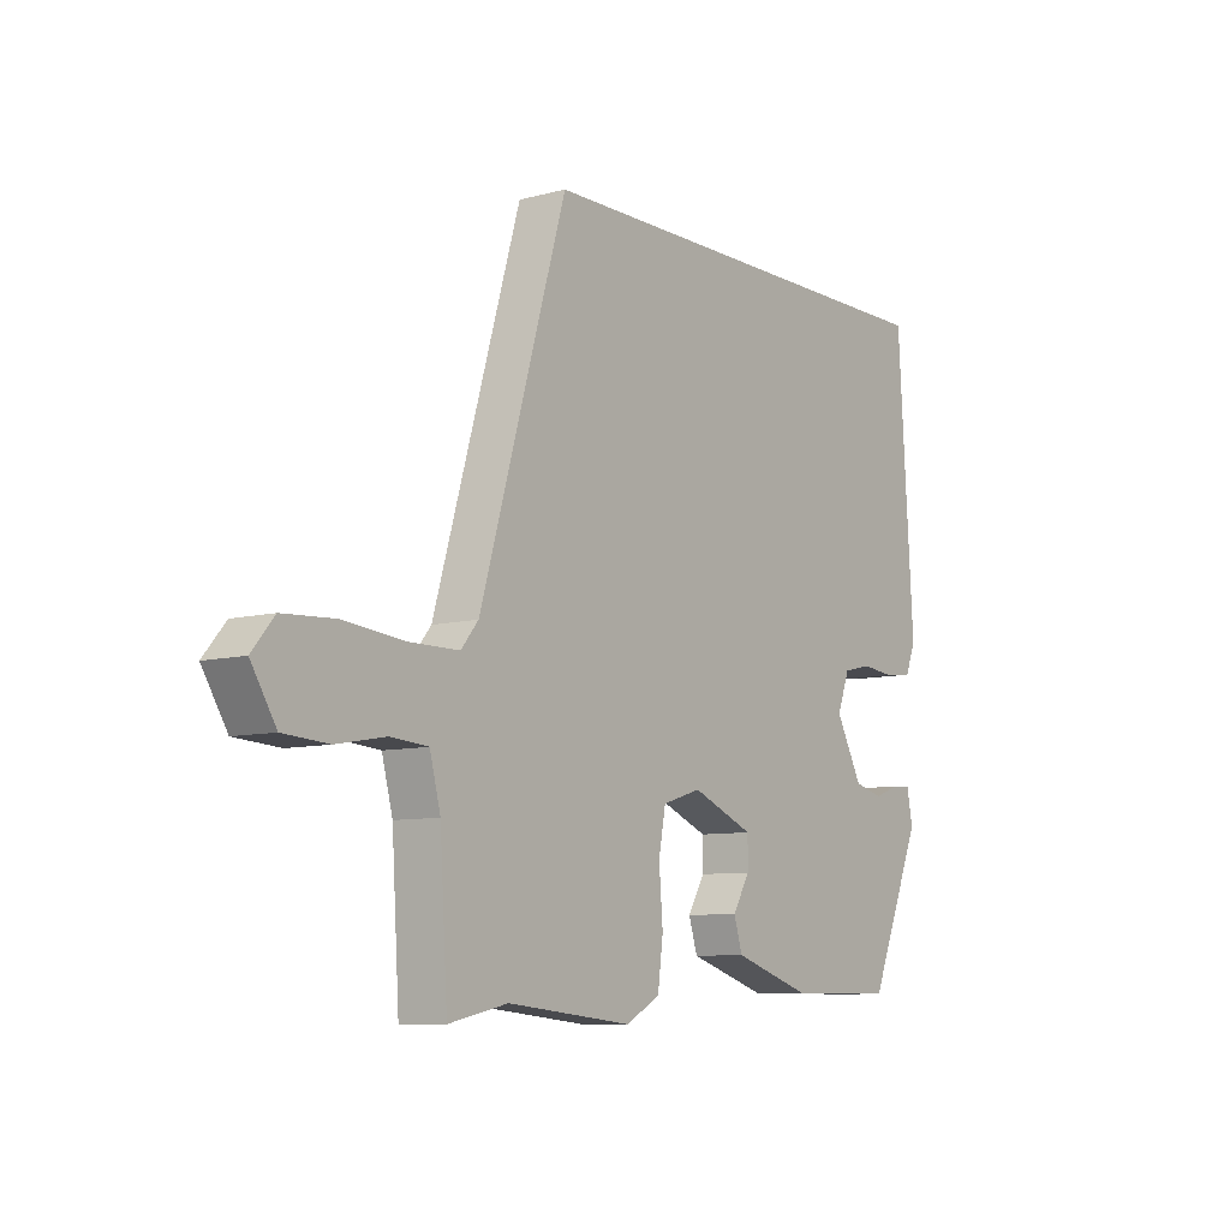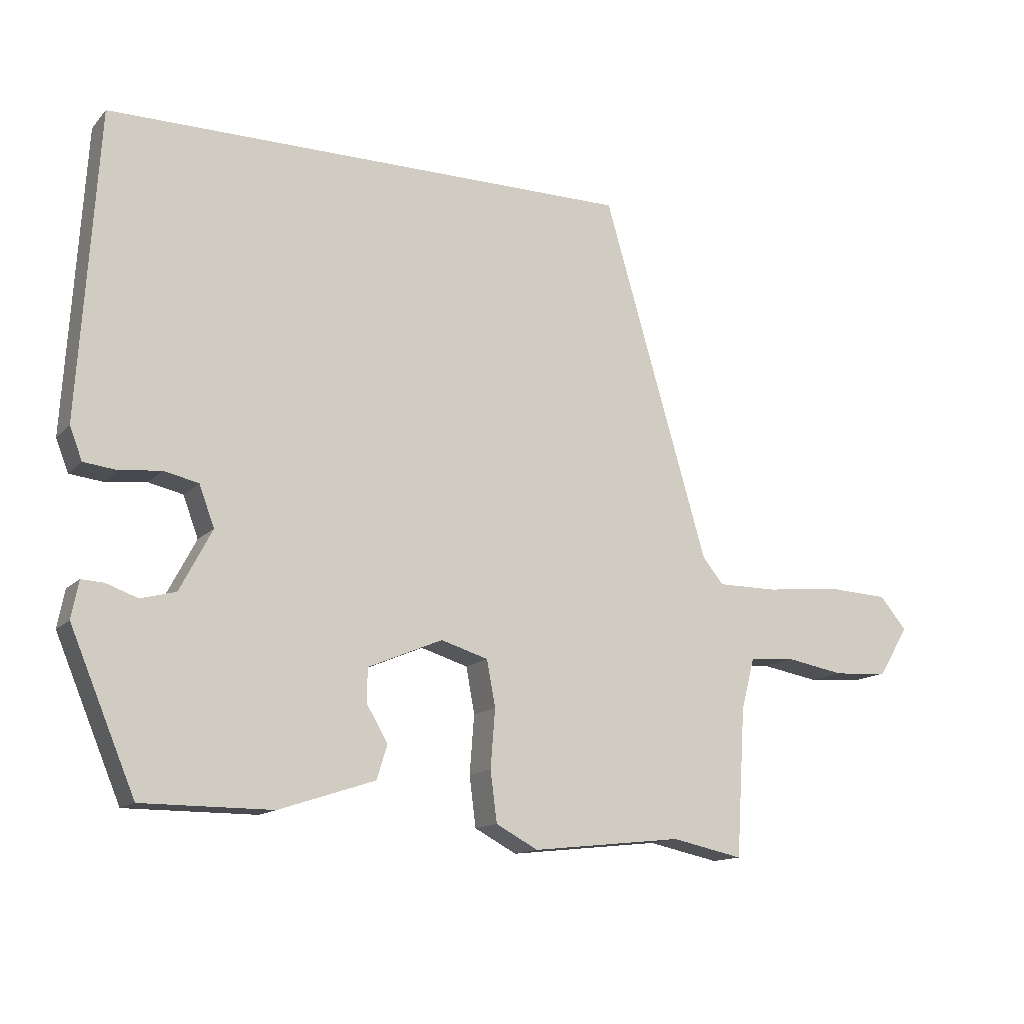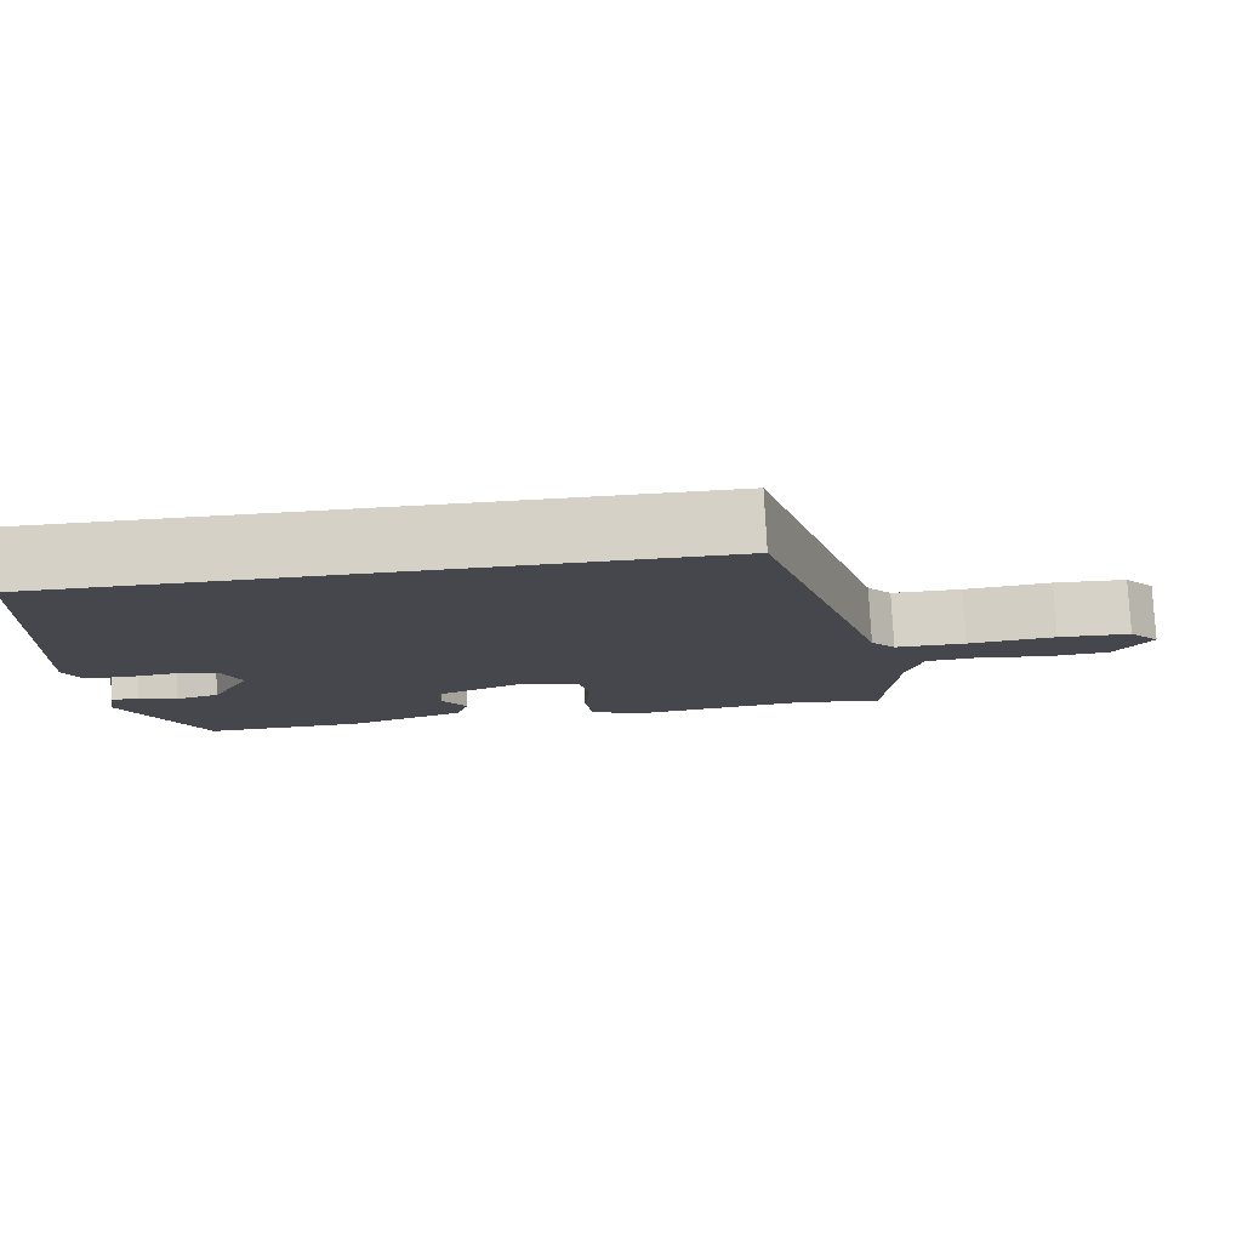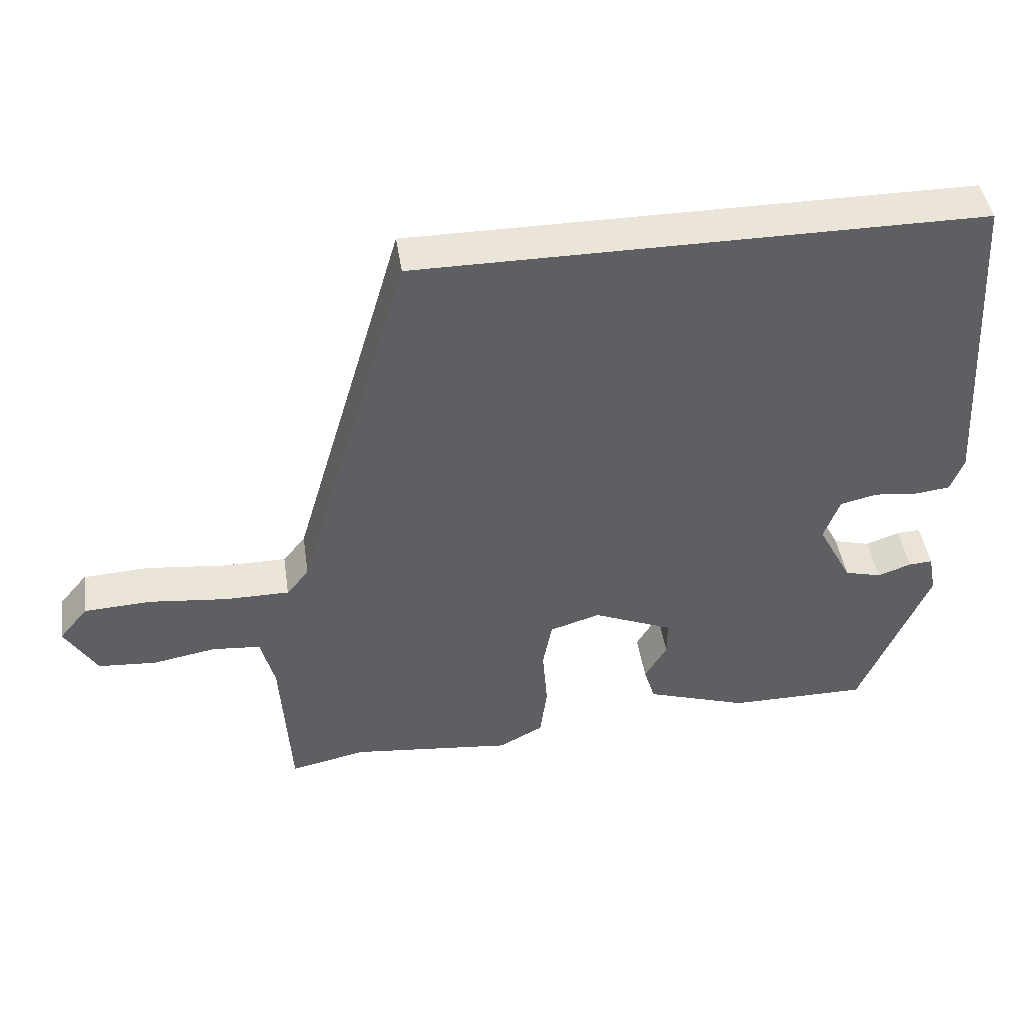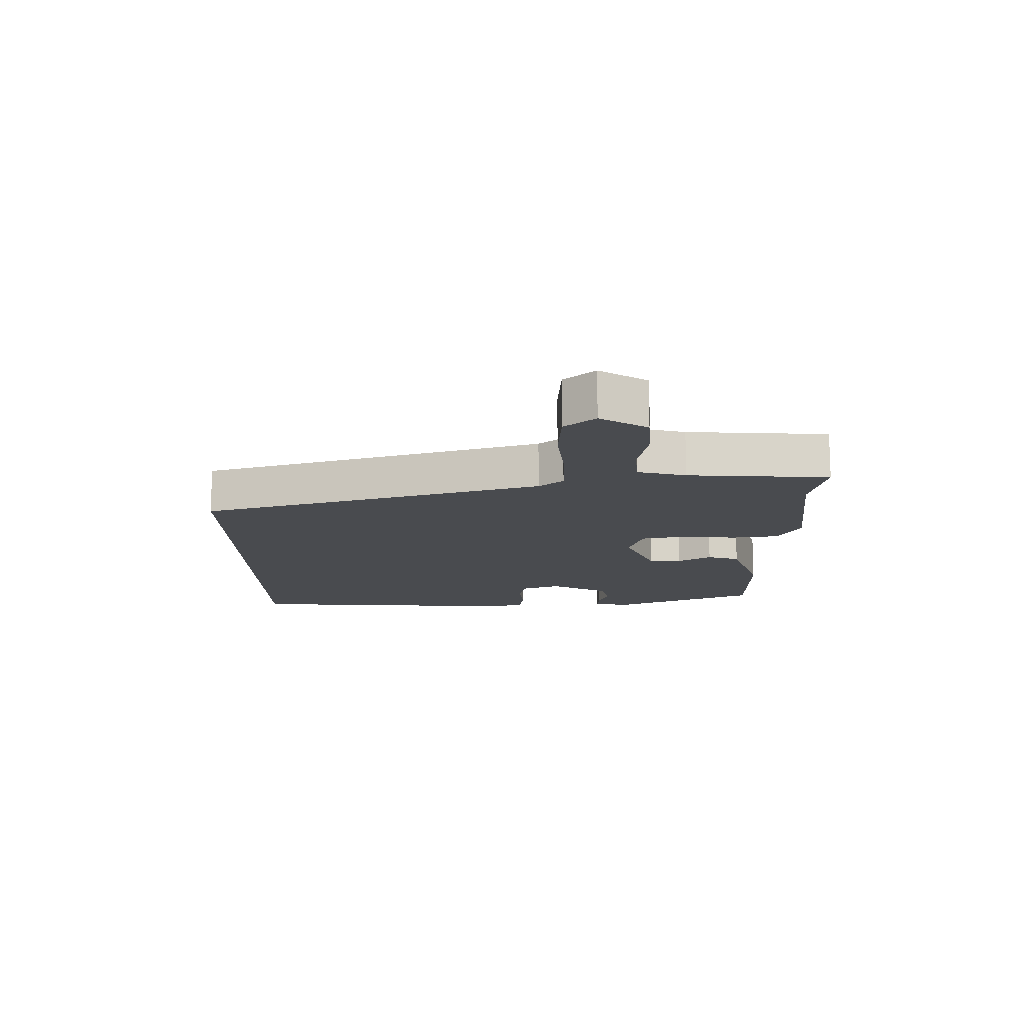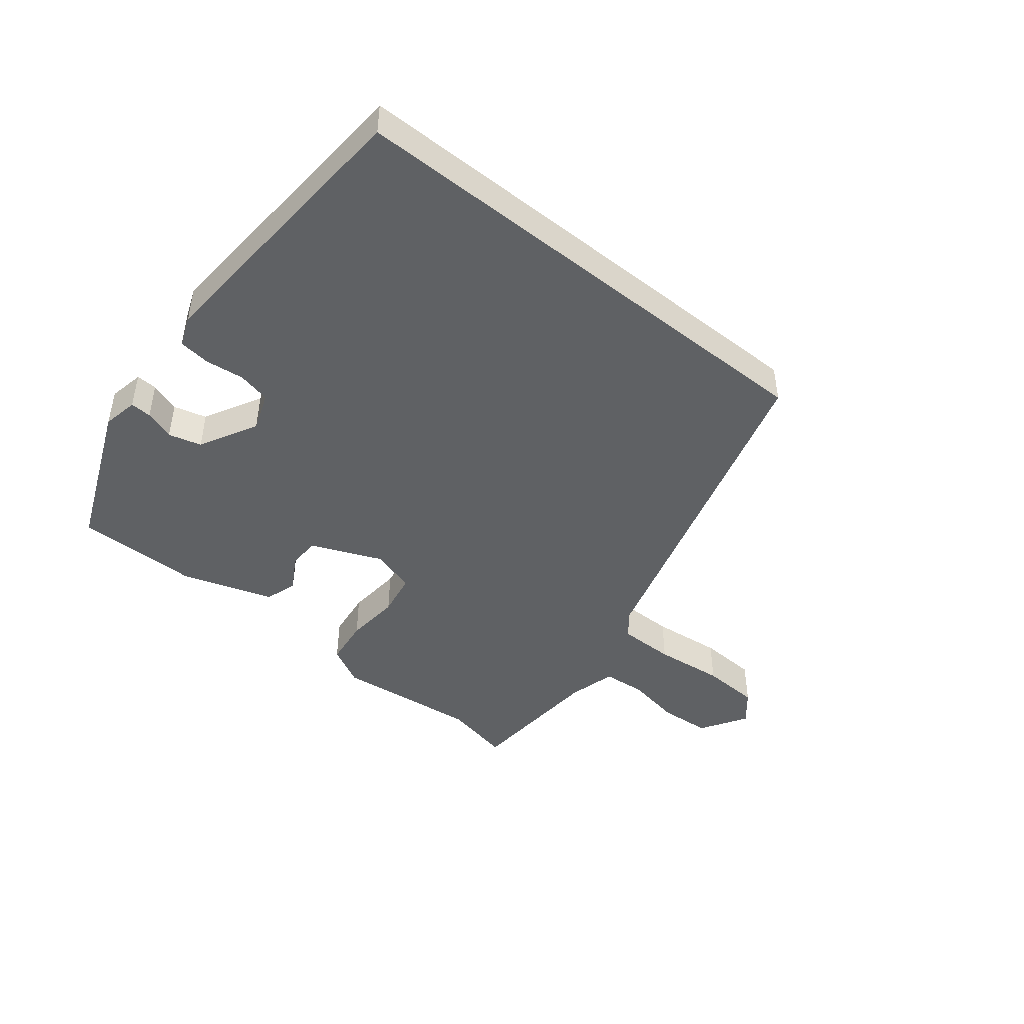
<metadata>
{"format":"obj","ext":"obj","renderer":"f3d","projection":"perspective","resolution":1024,"background":"white","views":[{"elev":-8.4,"azim":126.1,"up":"+Z"},{"elev":-13.8,"azim":-26.4,"up":"+Z"},{"elev":78.8,"azim":-3.0,"up":"+Z"},{"elev":44.8,"azim":171.5,"up":"+Z"},{"elev":-13.9,"azim":90.6,"up":"+Y"},{"elev":-45.4,"azim":-38.9,"up":"+Y"}]}
</metadata>
<code>
v 0.513 0.07 -0.503
v 0.404 0.07 -0.48
v 0.174 0.07 -0.505
v 0.11 0.07 -0.471
v 0.1 0.07 -0.394
v 0.107 0.07 -0.305
v 0.094 0.07 -0.235
v 0.022 0.07 -0.213
v -0.092 0.07 -0.261
v -0.092 0.07 -0.313
v -0.06 0.07 -0.367
v -0.076 0.07 -0.419
v -0.222 0.07 -0.467
v -0.42 0.07 -0.467
v -0.519 0.07 -0.231
v -0.508 0.07 -0.174
v -0.474 0.07 -0.176
v -0.426 0.07 -0.193
v -0.373 0.07 -0.179
v -0.324 0.07 -0.086
v -0.347 0.07 -0.024
v -0.4 0.07 -0.012
v -0.462 0.07 -0.019
v -0.513 0.07 -0.013
v -0.532 0.07 0.036
v -0.503 0.07 0.5
v 0.303 0.07 0.5
v 0.463 0.07 -0.048
v 0.495 0.07 -0.087
v 0.586 0.07 -0.087
v 0.699 0.07 -0.075
v 0.794 0.07 -0.08
v 0.835 0.07 -0.129
v 0.789 0.07 -0.204
v 0.706 0.07 -0.21
v 0.616 0.07 -0.194
v 0.547 0.07 -0.2
v 0.527 0.07 -0.277
v 0.513 0 -0.503
v 0.404 0 -0.48
v 0.174 0 -0.505
v 0.11 0 -0.471
v 0.1 0 -0.394
v 0.107 0 -0.305
v 0.094 0 -0.235
v 0.022 0 -0.213
v -0.092 0 -0.261
v -0.092 0 -0.313
v -0.06 0 -0.367
v -0.076 0 -0.419
v -0.222 0 -0.467
v -0.42 0 -0.467
v -0.519 0 -0.231
v -0.508 0 -0.174
v -0.474 0 -0.176
v -0.426 0 -0.193
v -0.373 0 -0.179
v -0.324 0 -0.086
v -0.347 0 -0.024
v -0.4 0 -0.012
v -0.462 0 -0.019
v -0.513 0 -0.013
v -0.532 0 0.036
v -0.503 0 0.5
v 0.303 0 0.5
v 0.463 0 -0.048
v 0.495 0 -0.087
v 0.586 0 -0.087
v 0.699 0 -0.075
v 0.794 0 -0.08
v 0.835 0 -0.129
v 0.789 0 -0.204
v 0.706 0 -0.21
v 0.616 0 -0.194
v 0.547 0 -0.2
v 0.527 0 -0.277
f 34 35 36
f 33 34 36
f 32 33 36
f 31 32 36
f 30 31 36
f 29 30 36 37
f 28 29 37 38
f 25 26 27
f 24 25 27
f 23 24 27
f 22 23 27
f 21 22 27 28
f 20 21 28 38
f 16 17 18
f 15 16 18
f 14 15 18
f 13 14 18
f 12 13 18
f 11 12 18
f 10 11 18
f 9 10 18 19
f 8 9 19 20
f 4 5 6
f 3 4 6
f 2 3 6
f 2 6 7
f 1 2 7
f 38 1 7
f 7 8 20 38
f 74 73 72
f 74 72 71
f 74 71 70
f 74 70 69
f 74 69 68
f 75 74 68 67
f 76 75 67 66
f 65 64 63
f 65 63 62
f 65 62 61
f 65 61 60
f 66 65 60 59
f 76 66 59 58
f 56 55 54
f 56 54 53
f 56 53 52
f 56 52 51
f 56 51 50
f 56 50 49
f 56 49 48
f 57 56 48 47
f 58 57 47 46
f 44 43 42
f 44 42 41
f 44 41 40
f 45 44 40
f 45 40 39
f 45 39 76
f 76 58 46 45
f 1 39 40 2
f 2 40 41 3
f 3 41 42 4
f 4 42 43 5
f 5 43 44 6
f 6 44 45 7
f 7 45 46 8
f 8 46 47 9
f 9 47 48 10
f 10 48 49 11
f 11 49 50 12
f 12 50 51 13
f 13 51 52 14
f 14 52 53 15
f 15 53 54 16
f 16 54 55 17
f 17 55 56 18
f 18 56 57 19
f 19 57 58 20
f 20 58 59 21
f 21 59 60 22
f 22 60 61 23
f 23 61 62 24
f 24 62 63 25
f 25 63 64 26
f 26 64 65 27
f 27 65 66 28
f 28 66 67 29
f 29 67 68 30
f 30 68 69 31
f 31 69 70 32
f 32 70 71 33
f 33 71 72 34
f 34 72 73 35
f 35 73 74 36
f 36 74 75 37
f 37 75 76 38
f 38 76 39 1

</code>
